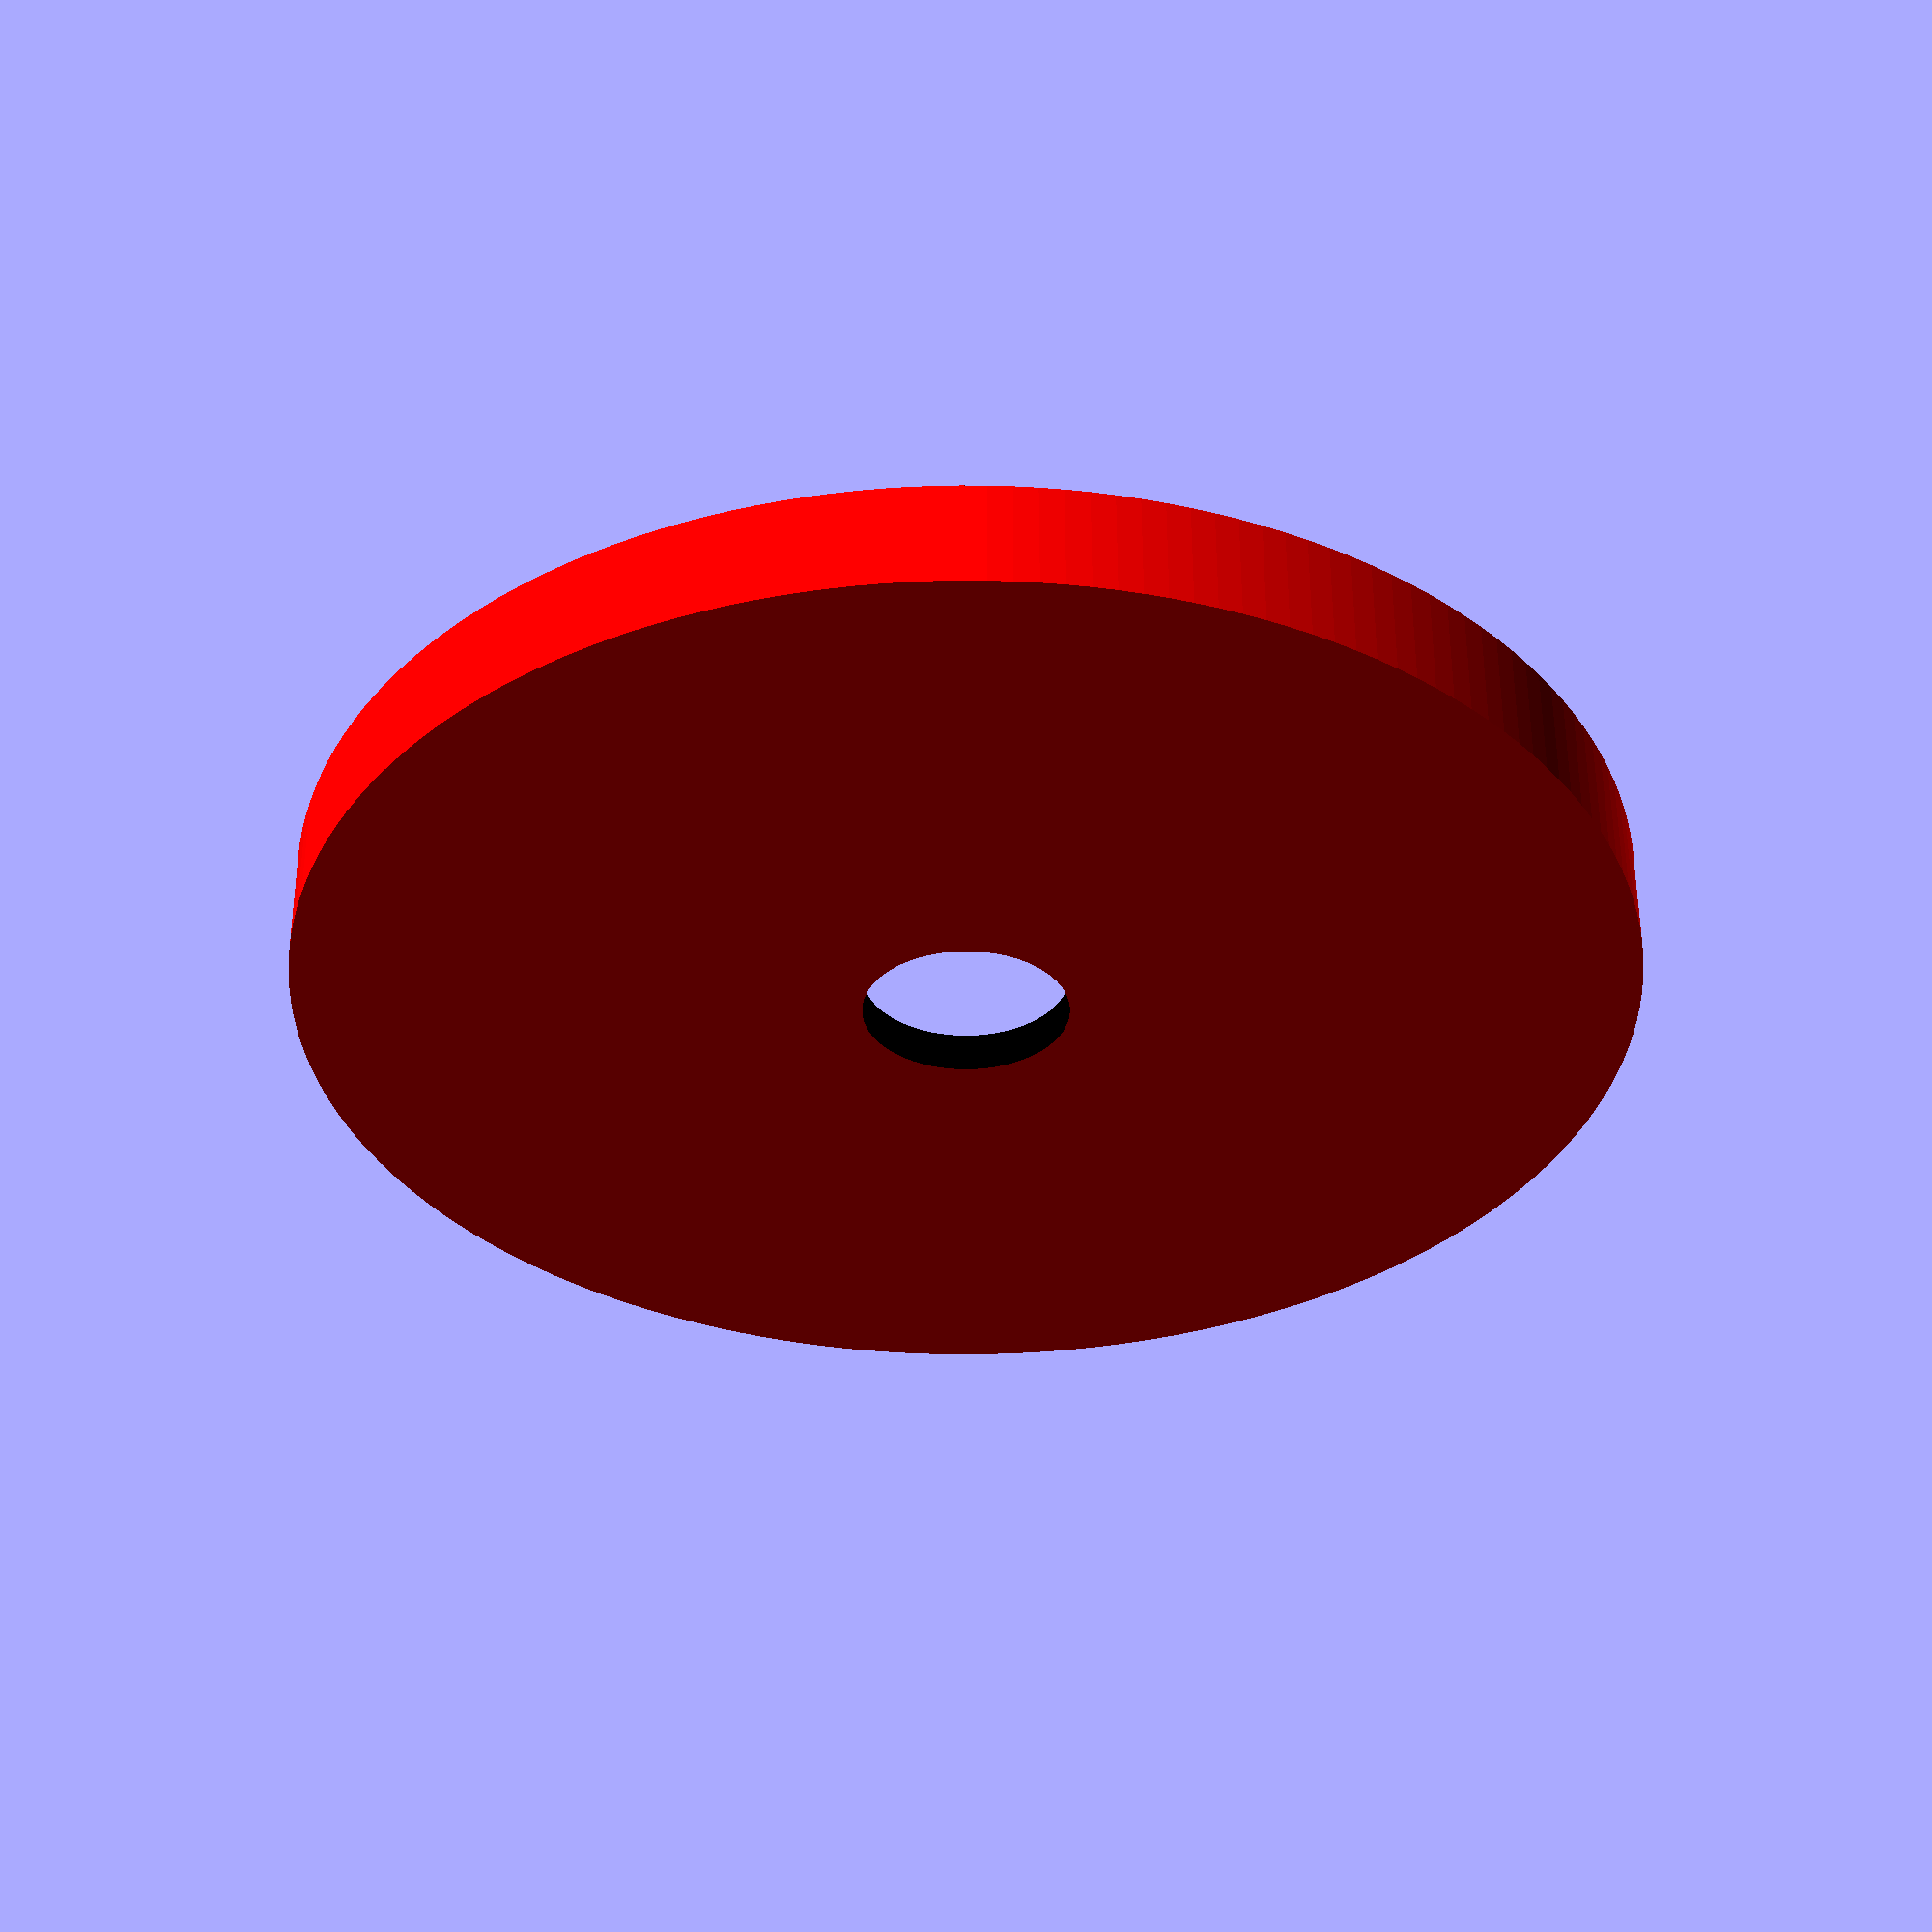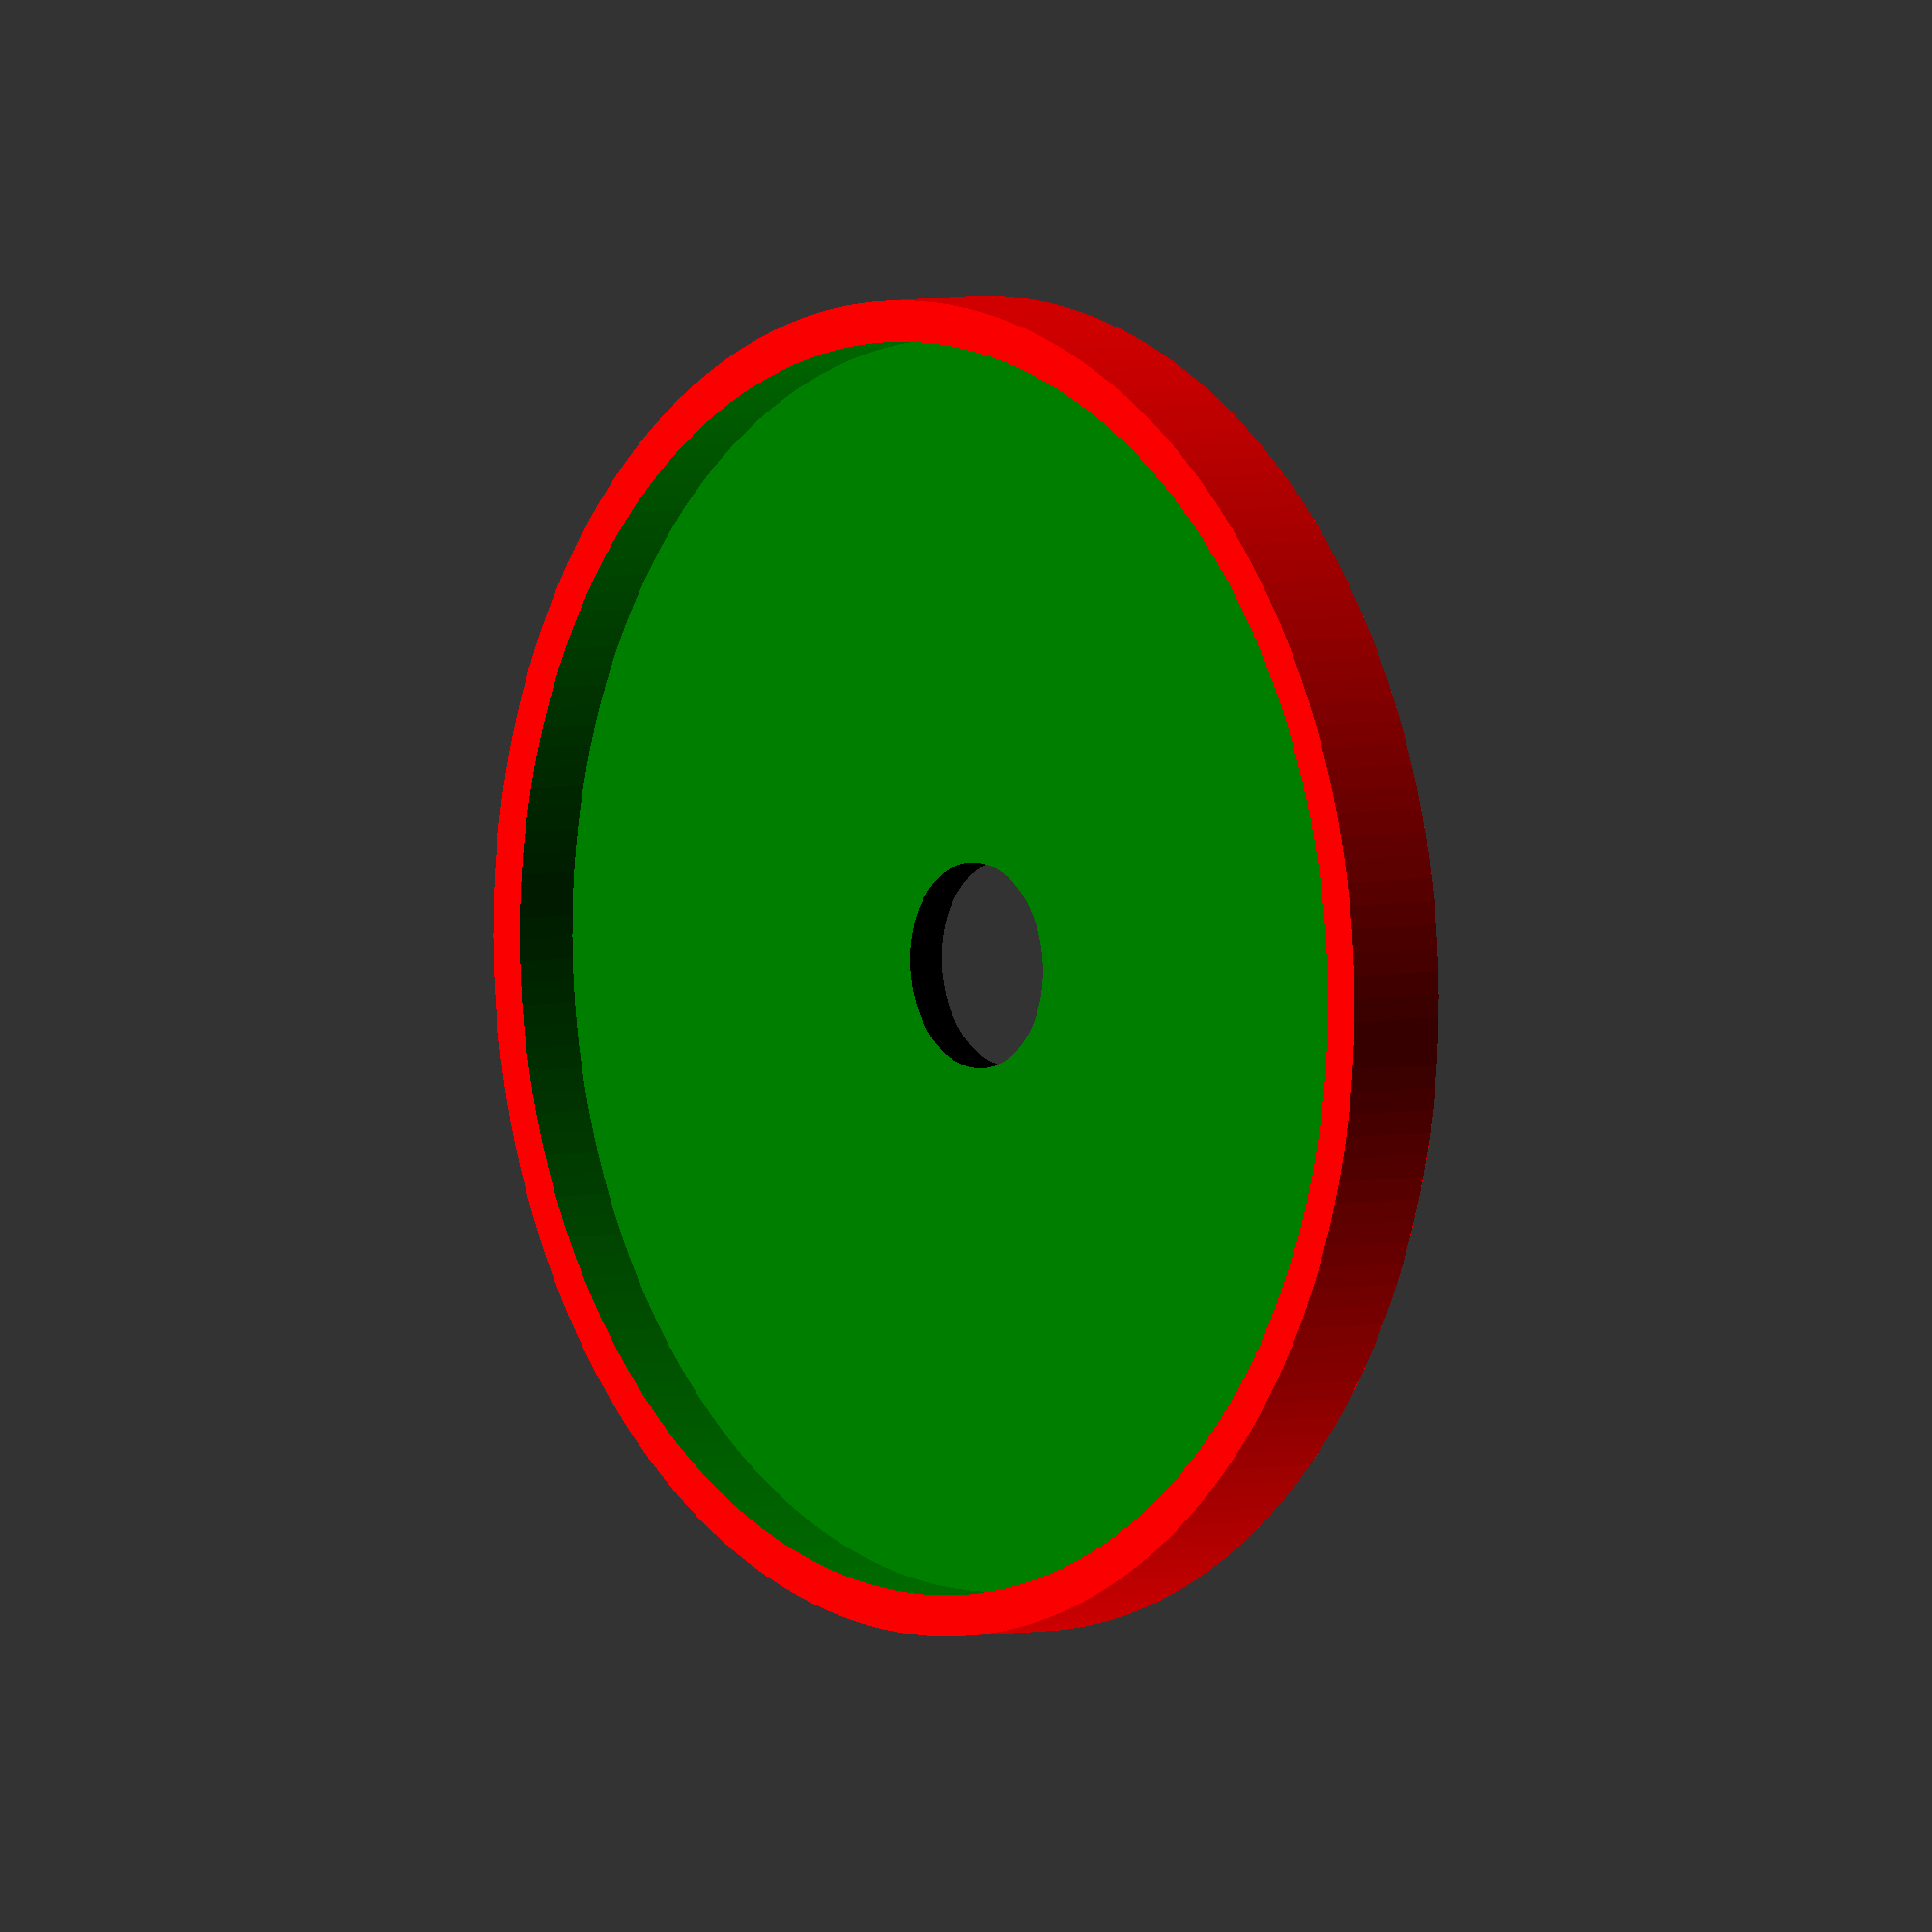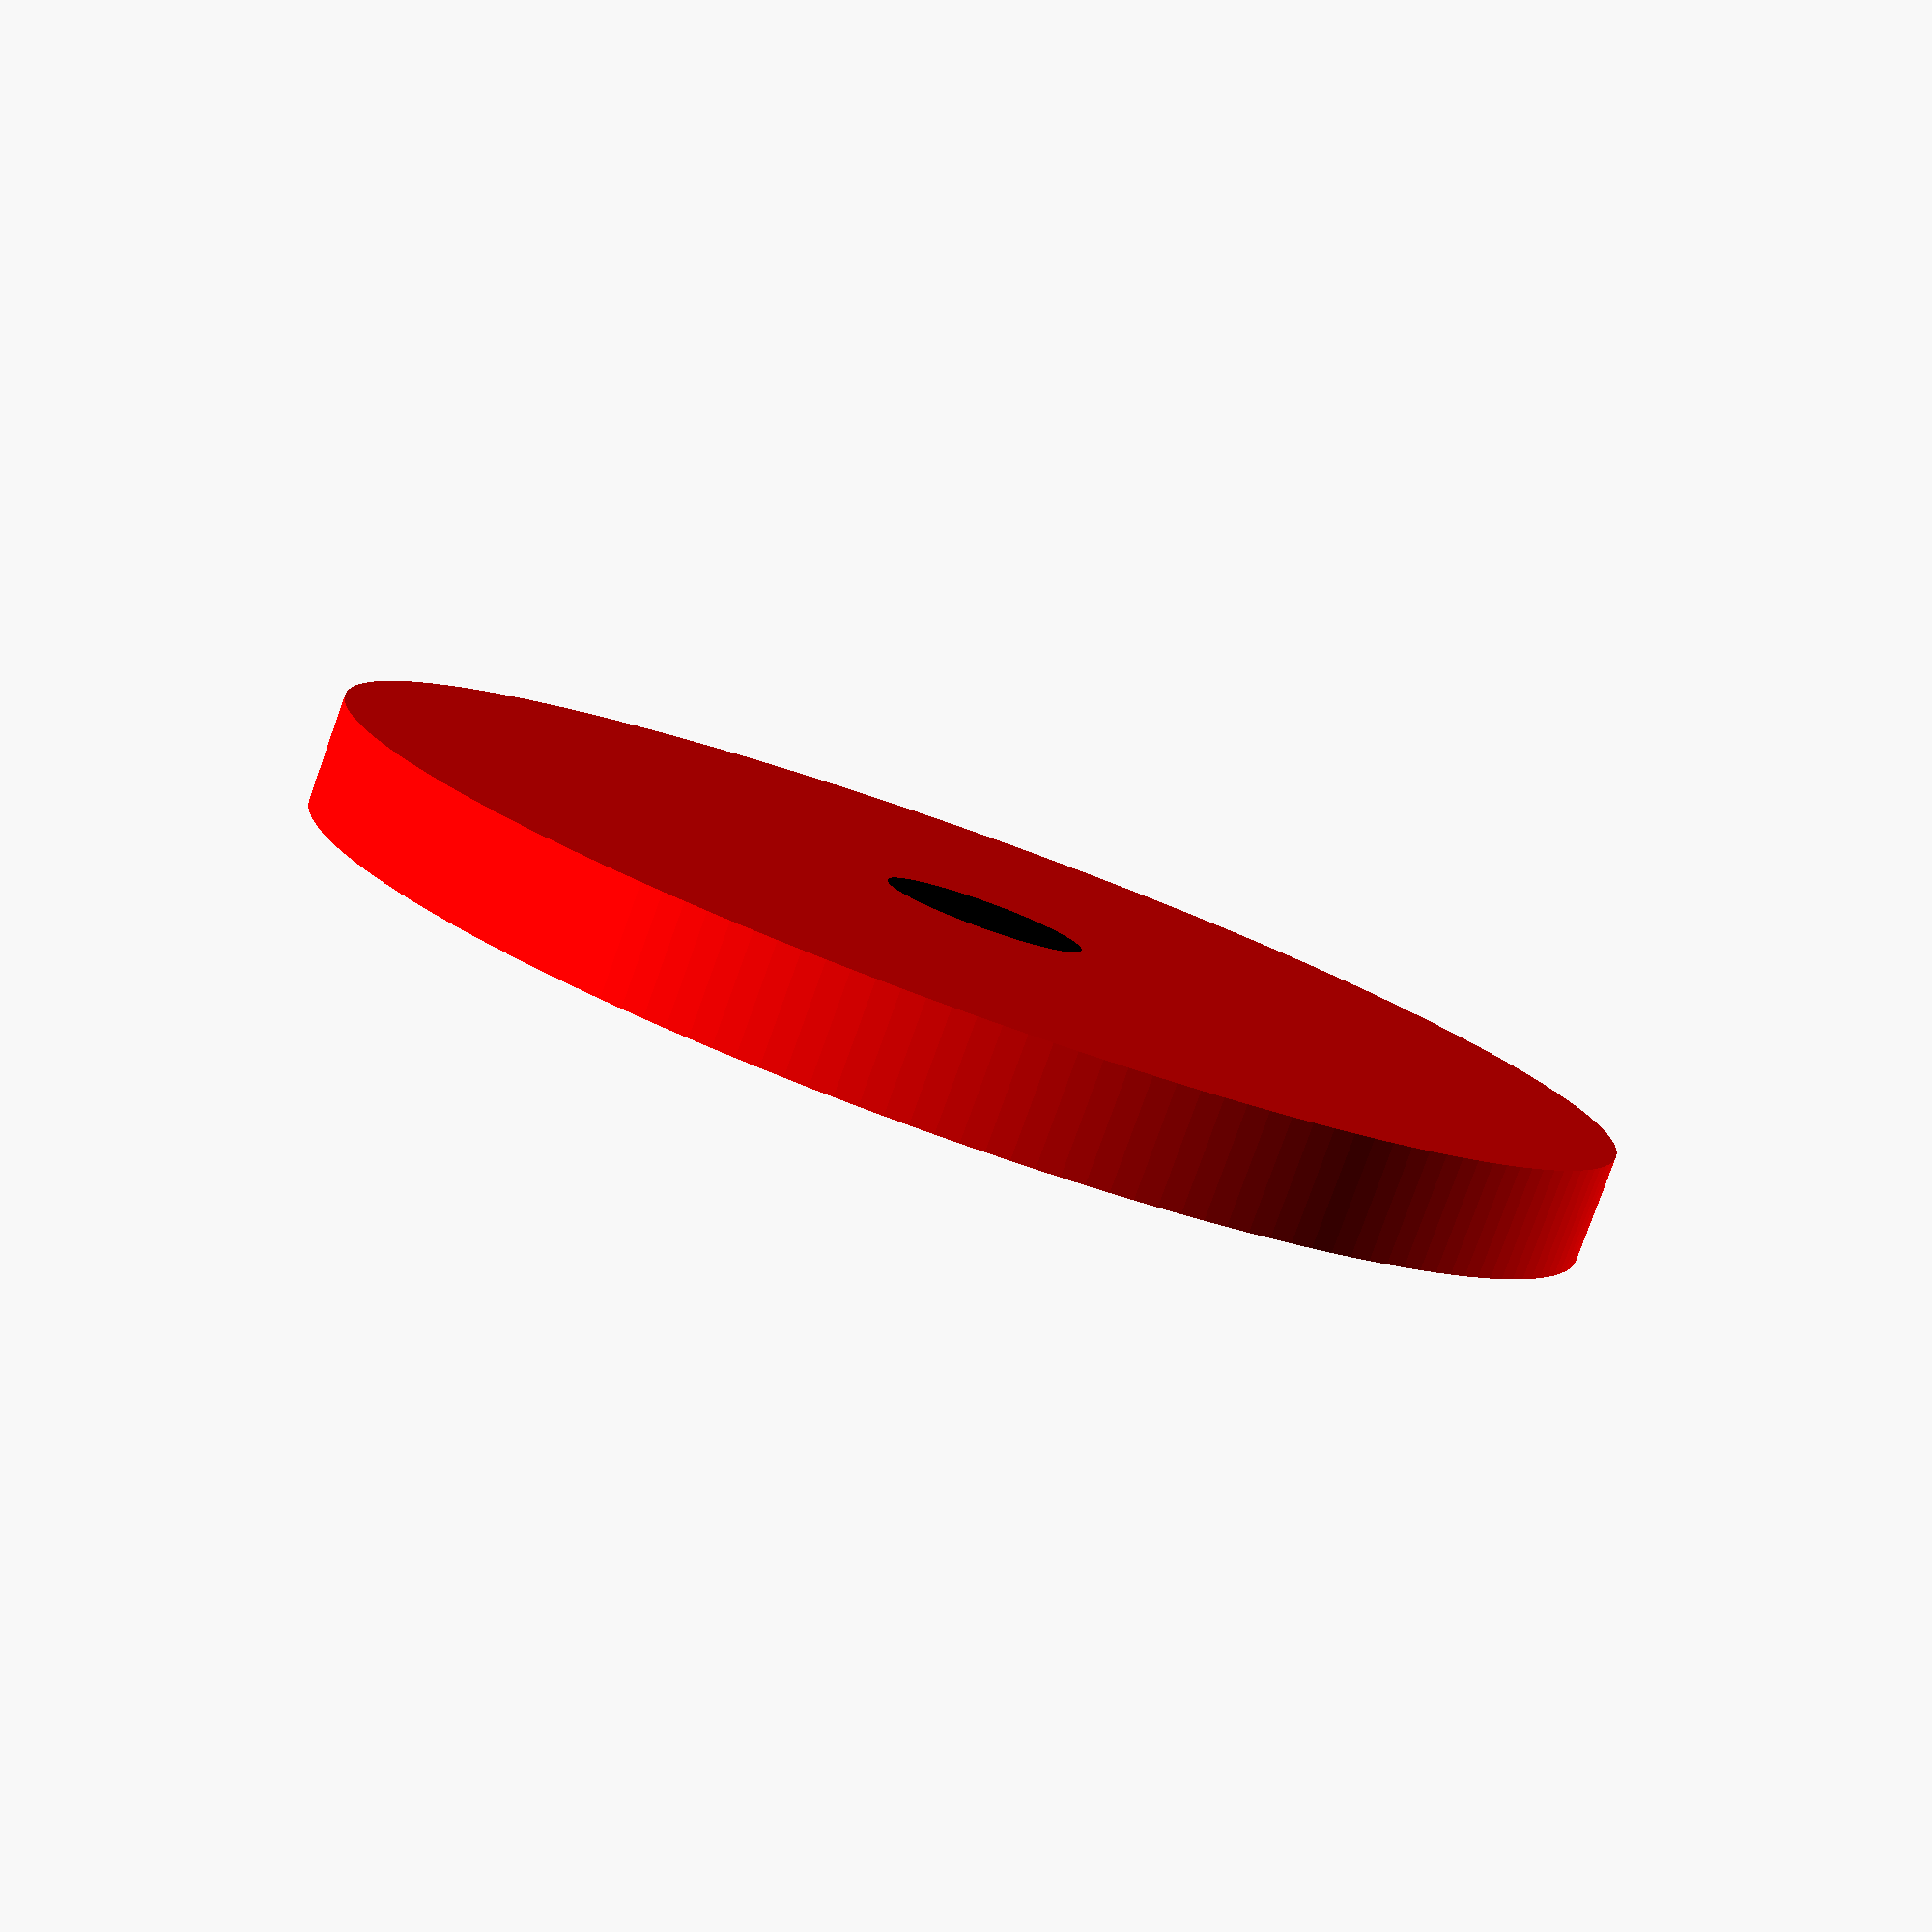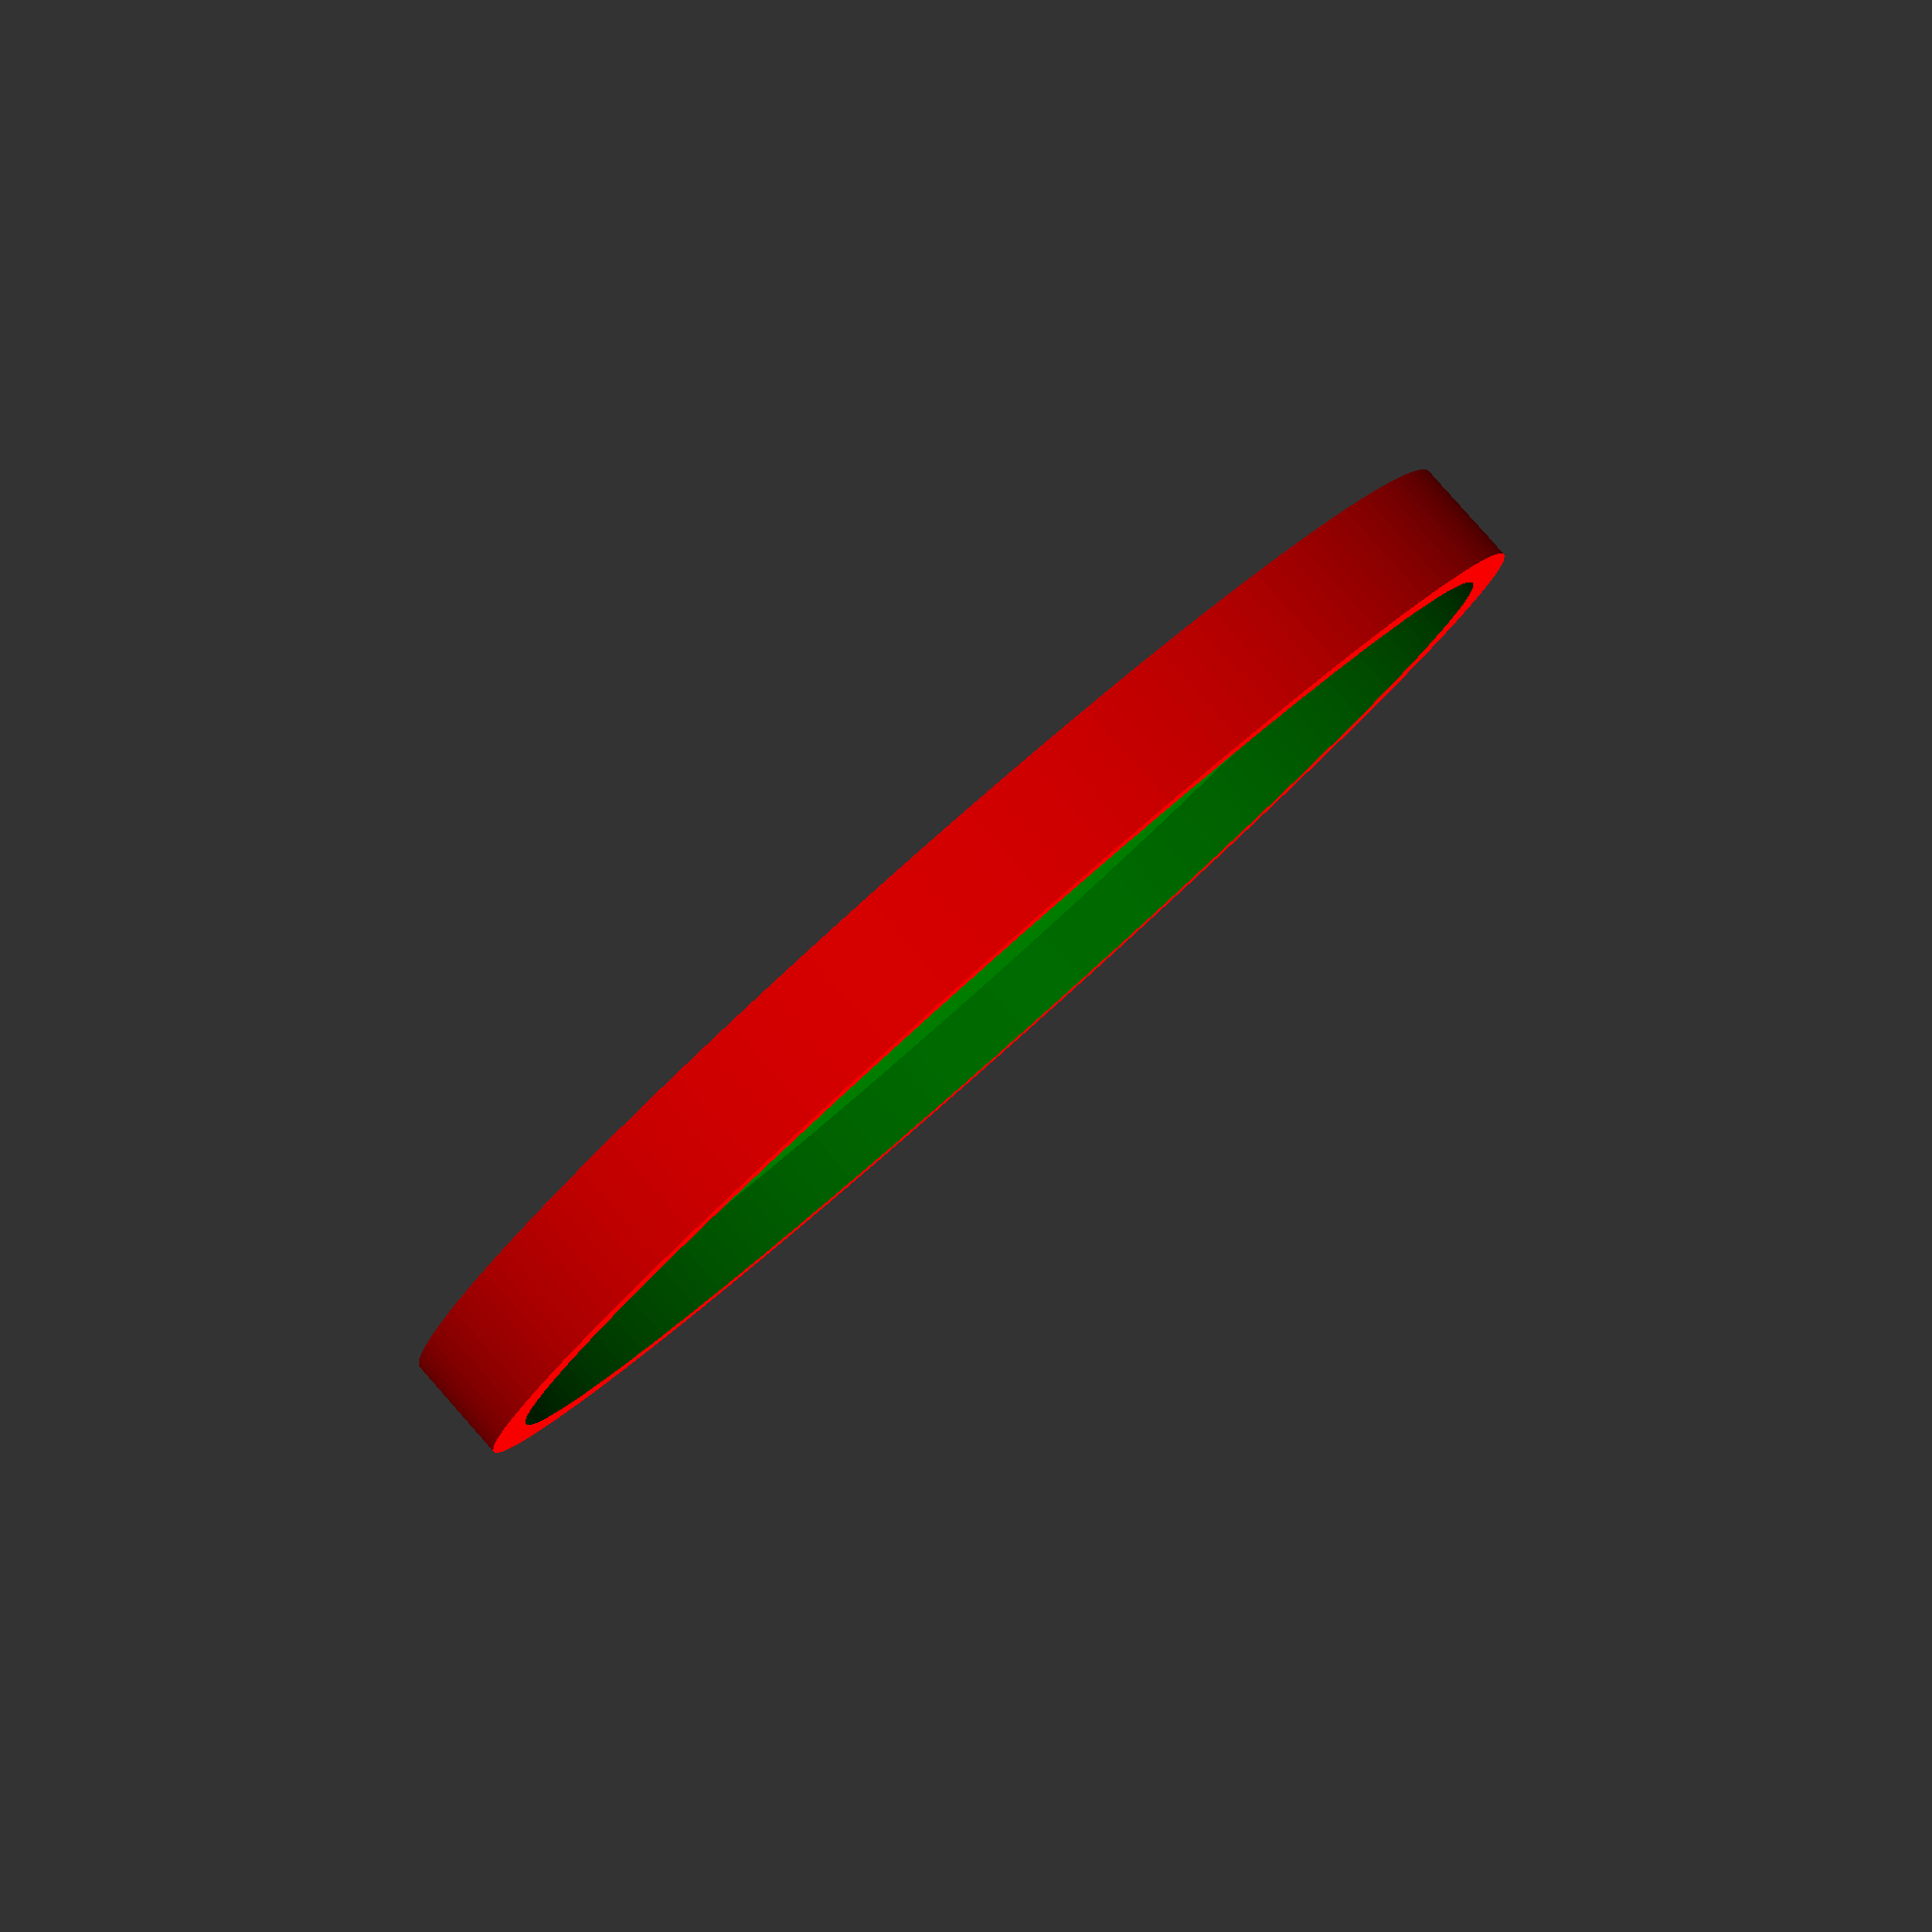
<openscad>
pad = 1; //0.1; //Padding para abrir em cima
hl = 3+5; //altura lateral
brd = 3; //borda - 3mm
rt = (91.20 + (2*brd)) / 2; //raio total + 2* borda_3mm
smooth = 180; //faces do cilindro
rf = 15 / 2; //raio furo central

difference() {
    difference() {
    color("red")
	cylinder(hl,rt,rt,center=false,$fn=smooth);
    
    color("green")
	translate([0,0,brd])
	cylinder(hl-brd+pad,rt-brd,rt-brd,center=false,$fn=smooth);
    }

    //furo central
    color("black")
	translate([0,0,-pad])
    cylinder(h=hl+(2*pad),r=rf,center=true,$fn=smooth);
}

</openscad>
<views>
elev=305.1 azim=308.4 roll=179.9 proj=p view=wireframe
elev=355.9 azim=185.5 roll=49.9 proj=o view=wireframe
elev=81.6 azim=27.2 roll=160.2 proj=p view=wireframe
elev=275.3 azim=30.3 roll=318.5 proj=p view=solid
</views>
